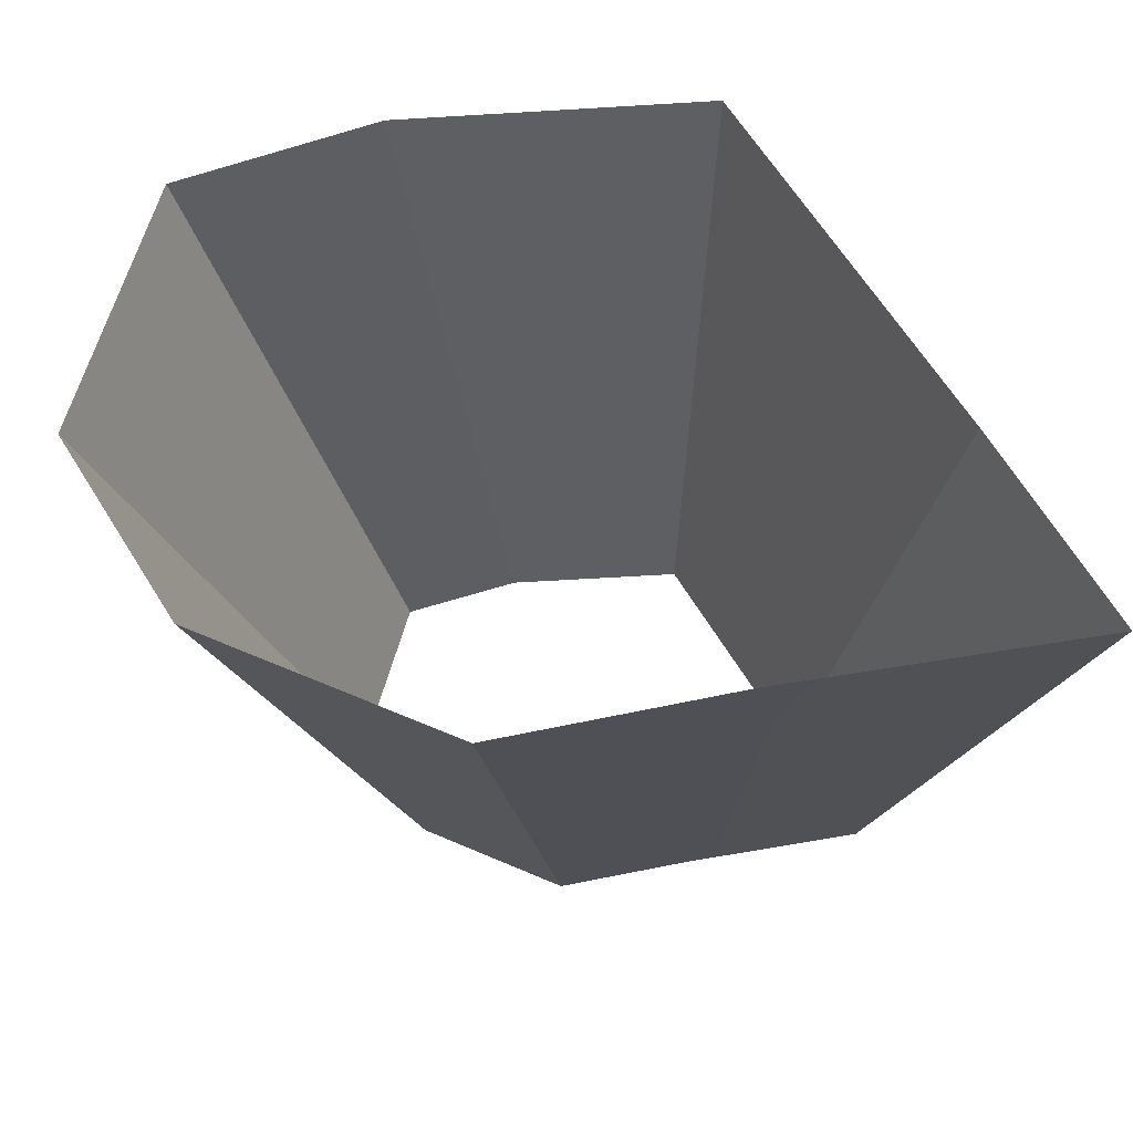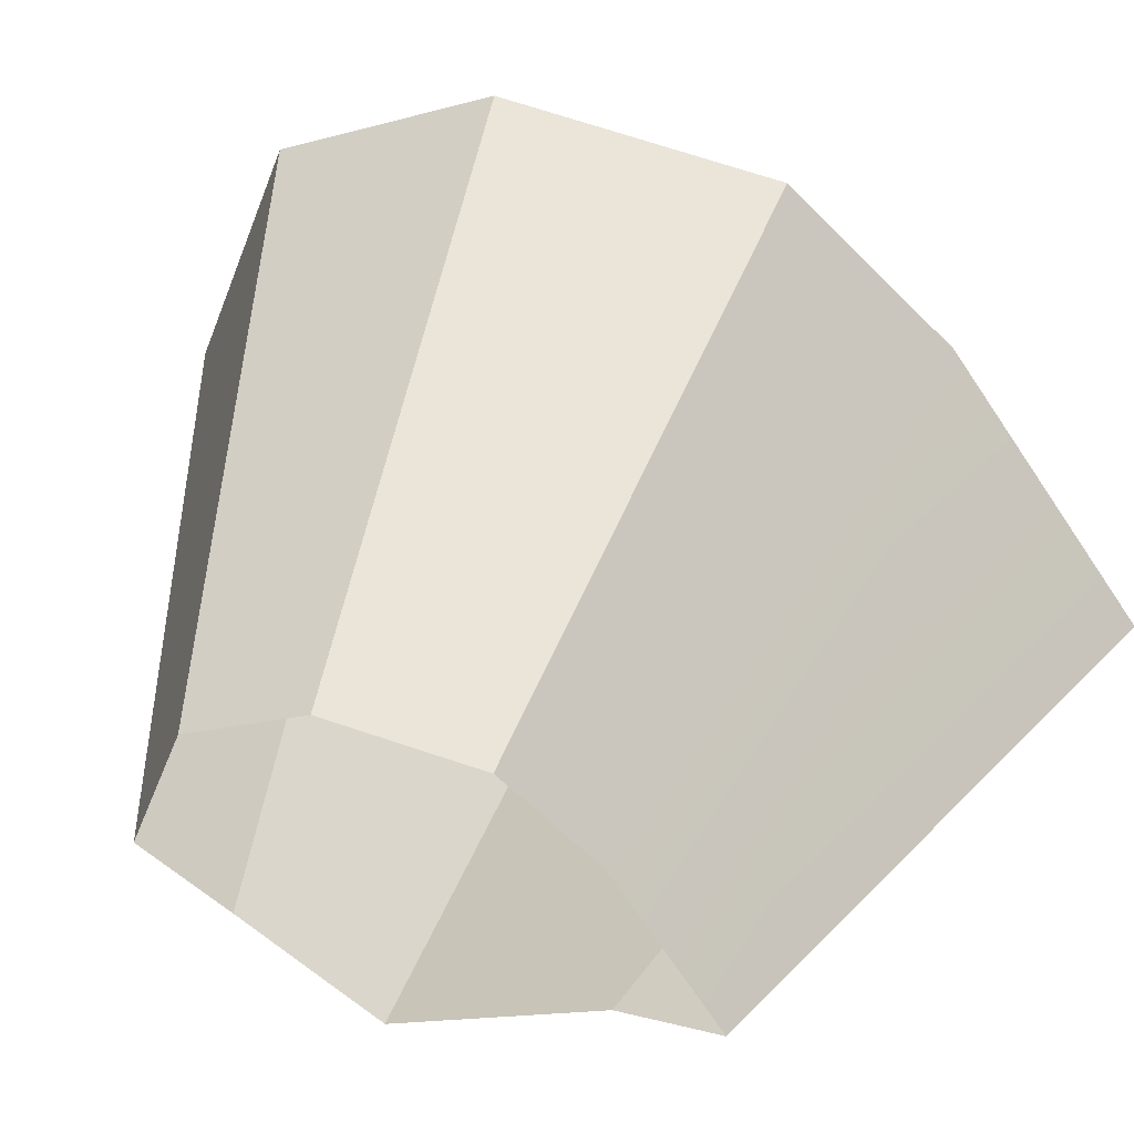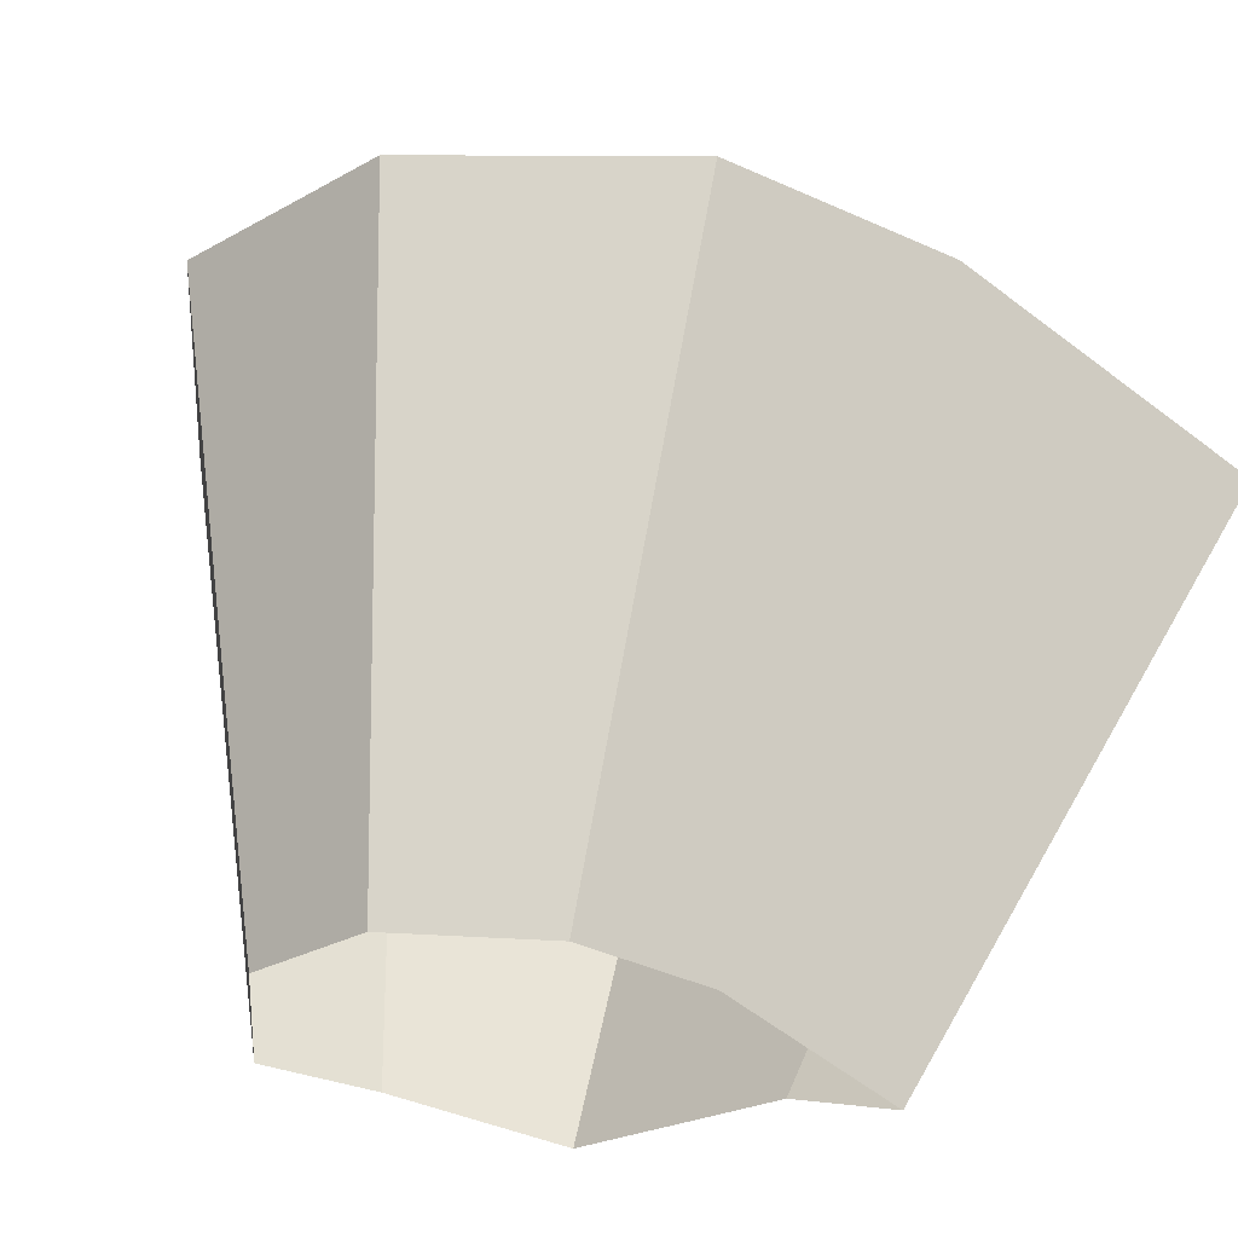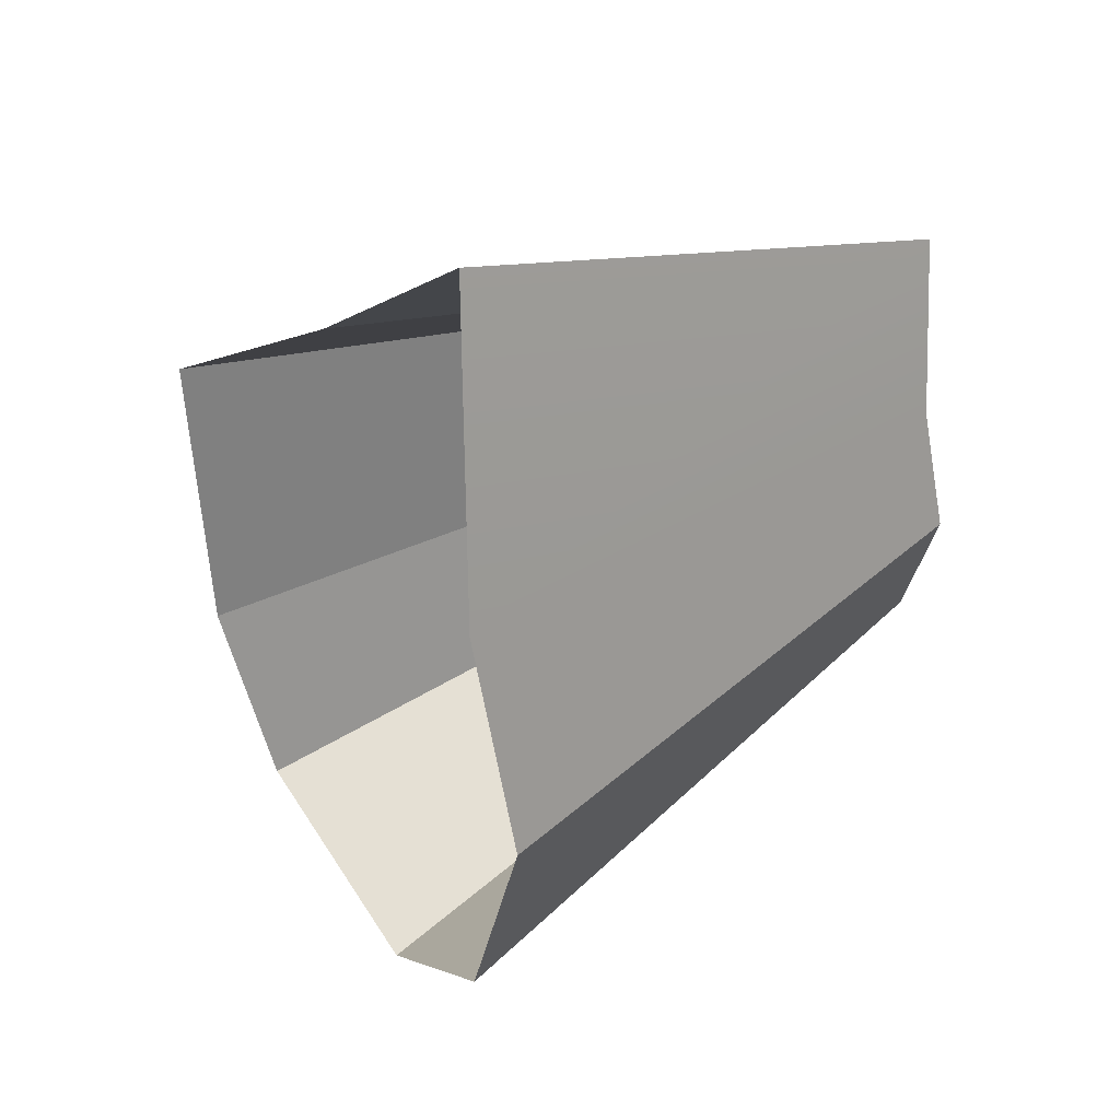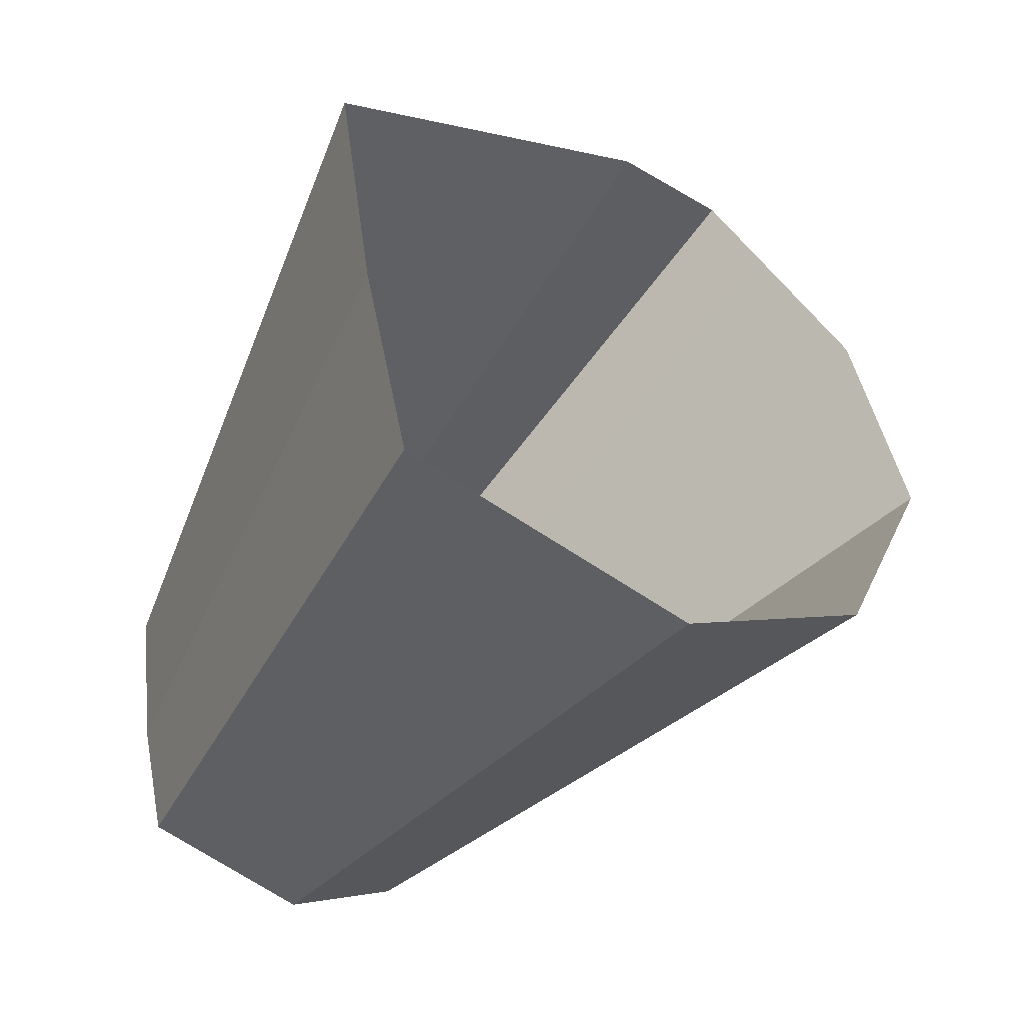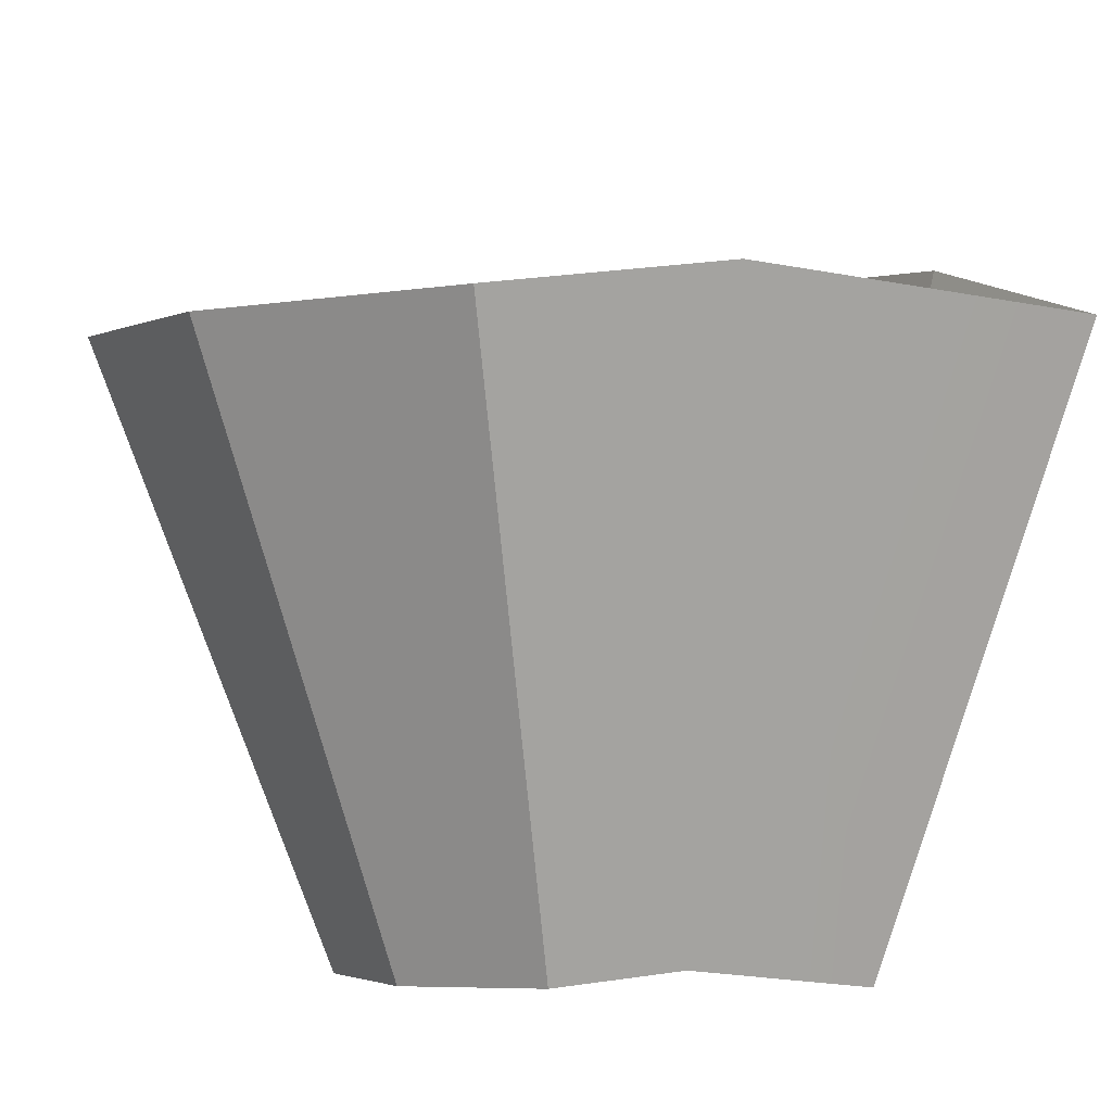
<metadata>
{"format":"obj","ext":"obj","renderer":"f3d","projection":"perspective","resolution":1024,"background":"white","views":[{"elev":26.0,"azim":86.3,"up":"+Z"},{"elev":-74.5,"azim":45.9,"up":"+Z"},{"elev":-64.6,"azim":64.2,"up":"+Z"},{"elev":27.8,"azim":90.5,"up":"+Y"},{"elev":34.4,"azim":-10.6,"up":"+Z"},{"elev":-29.5,"azim":85.3,"up":"+Z"}]}
</metadata>
<code>
g shard26
v 0.2212 -0.1693 0.3312
v 0.1534 -0.1429 0.375
v 0.1532 -0.08326 0.3916
v 0.2766 -0.1383 0.3038
v 0.3157 -0.06688 0.2896
v 0.3147 0.0003695 0.3015
v 0.1596 0.007577 0.3973
v 0.2569 0.06239 0.3419
v 0.2948 0.09506 0.3034
v 0.3981 -0.3048 0.5961
v 0.2762 -0.2572 0.675
v 0.2757 -0.1499 0.7049
v 0.4979 -0.2489 0.5468
v 0.5682 -0.1204 0.5212
v 0.5665 0.0006652 0.5427
v 0.2872 0.01364 0.7151
v 0.4624 0.1123 0.6153
v 0.5307 0.1711 0.5461
v 0.1534 -0.1429 0.375
v 0.2762 -0.2572 0.675
v 0.3981 -0.3048 0.5961
v 0.2212 -0.1693 0.3312
v 0.4979 -0.2489 0.5468
v 0.2766 -0.1383 0.3038
v 0.5682 -0.1204 0.5212
v 0.3157 -0.06688 0.2896
v 0.1532 -0.08326 0.3916
v 0.2757 -0.1499 0.7049
v 0.1596 0.007577 0.3973
v 0.2872 0.01364 0.7151
v 0.2569 0.06239 0.3419
v 0.4624 0.1123 0.6153
v 0.5307 0.1711 0.5461
v 0.2948 0.09506 0.3034
g shard26_0
f 11 10 1
f 2 11 1
f 12 20 19
f 3 12 19
f 21 13 4
f 22 21 4
f 23 14 5
f 24 23 5
f 26 25 6
f 25 15 6
f 6 15 9
f 15 18 9
f 16 28 27
f 7 16 27
f 17 30 29
f 8 17 29
f 33 32 31
f 34 33 31

</code>
